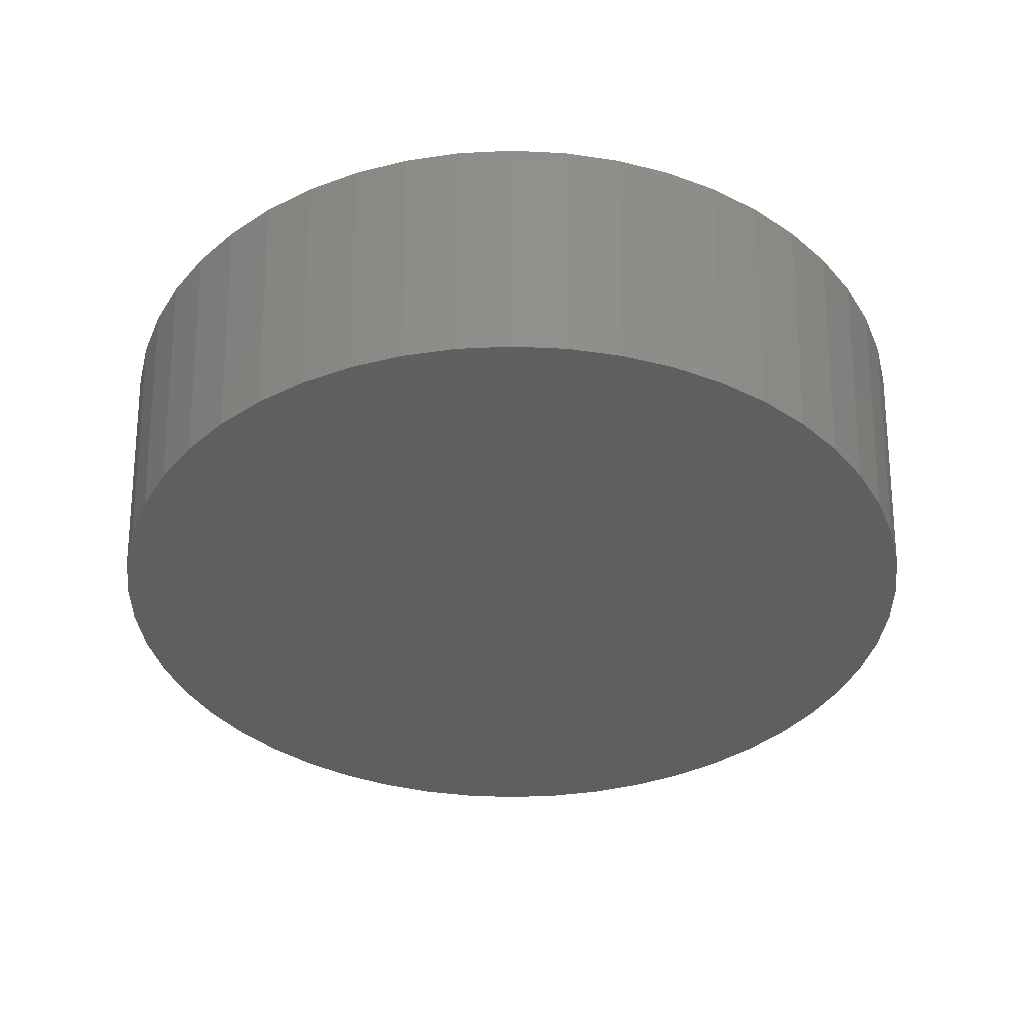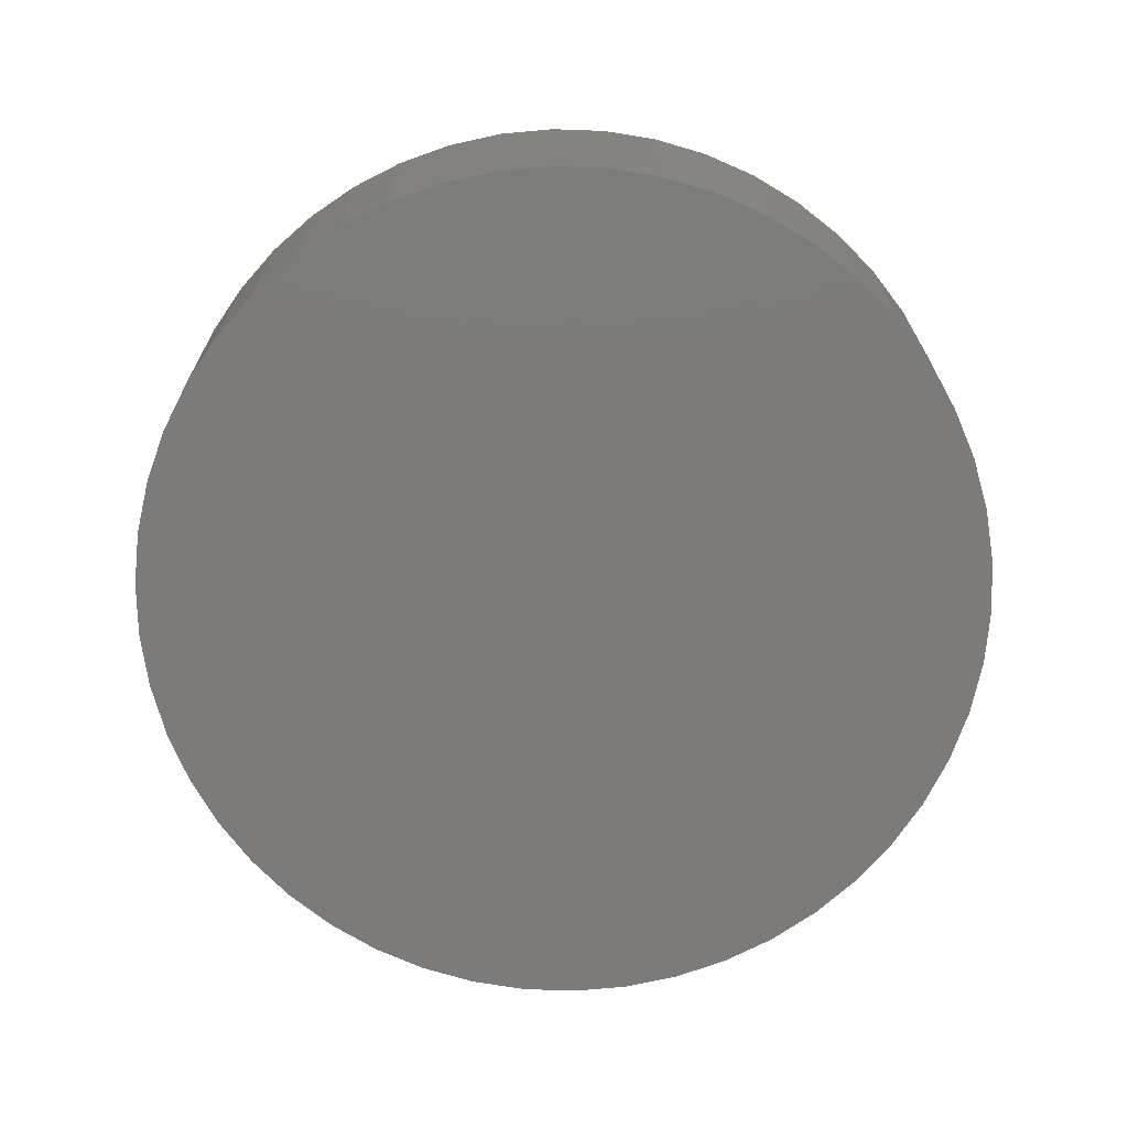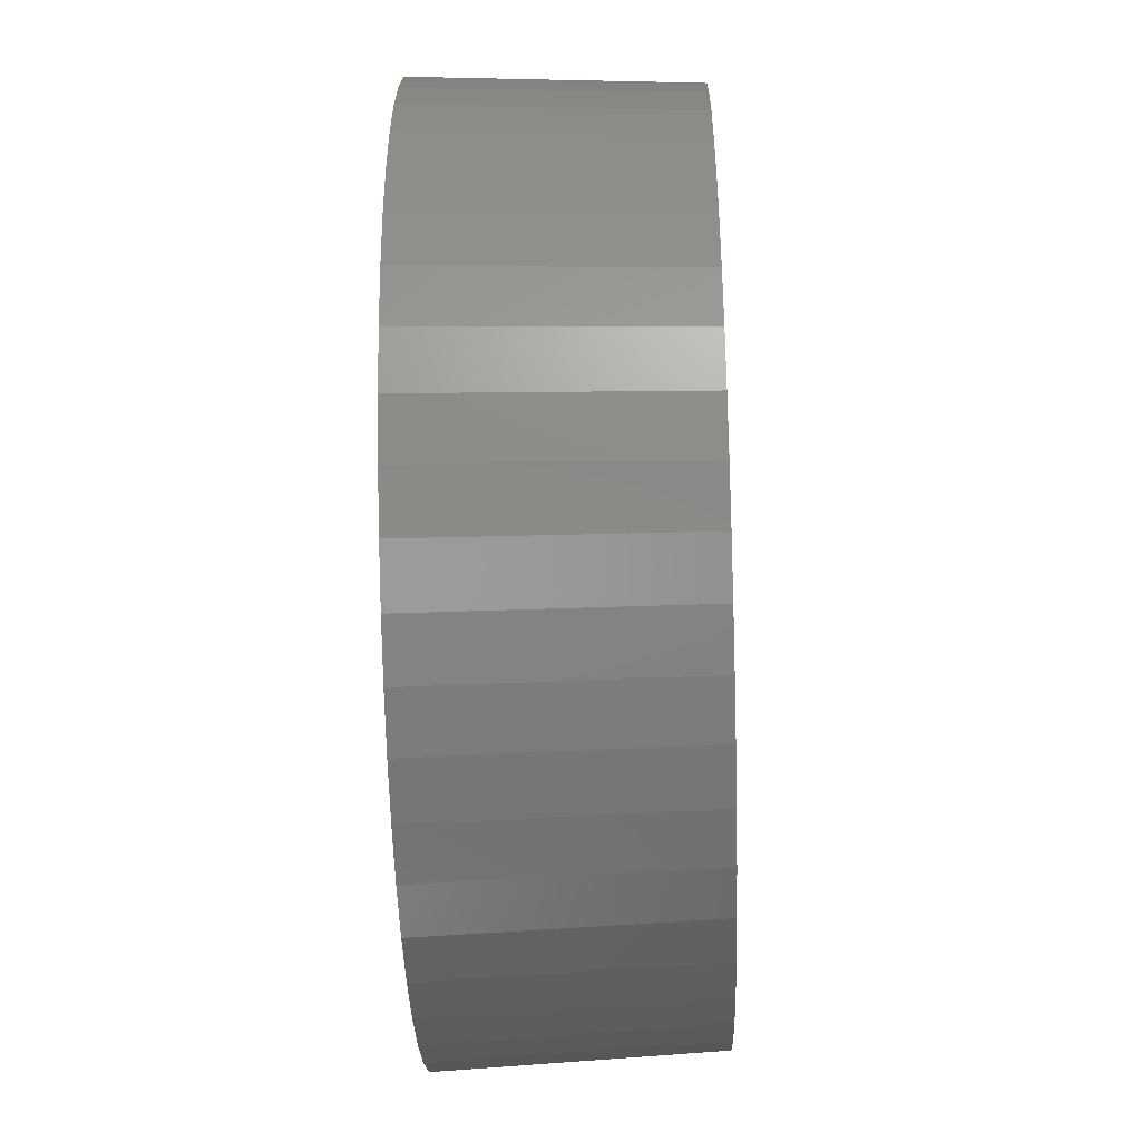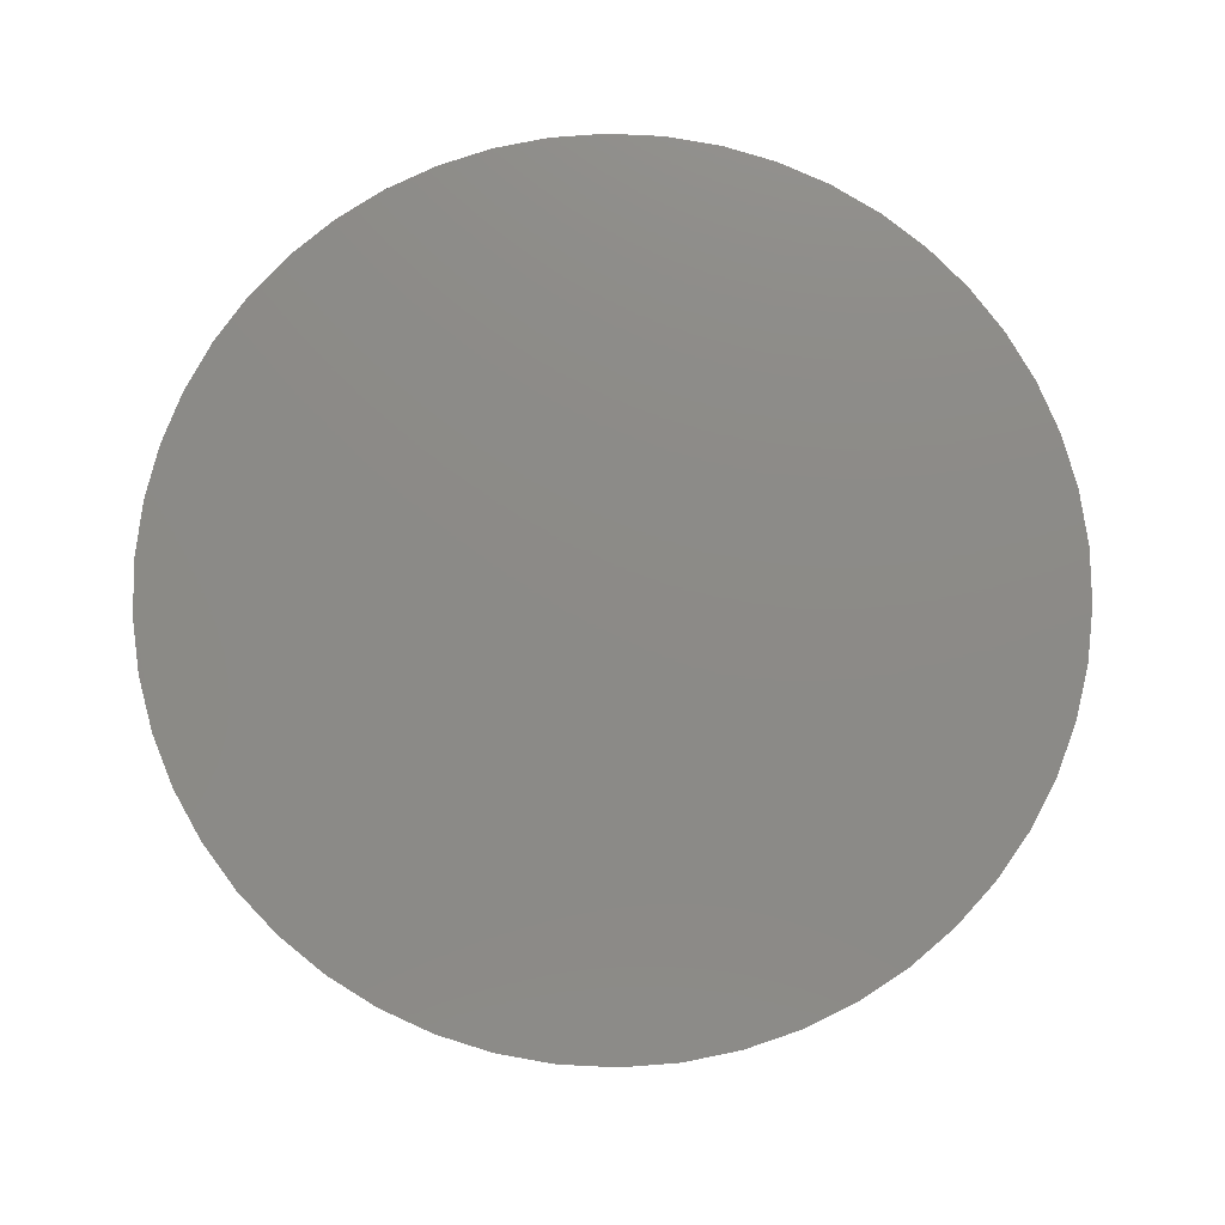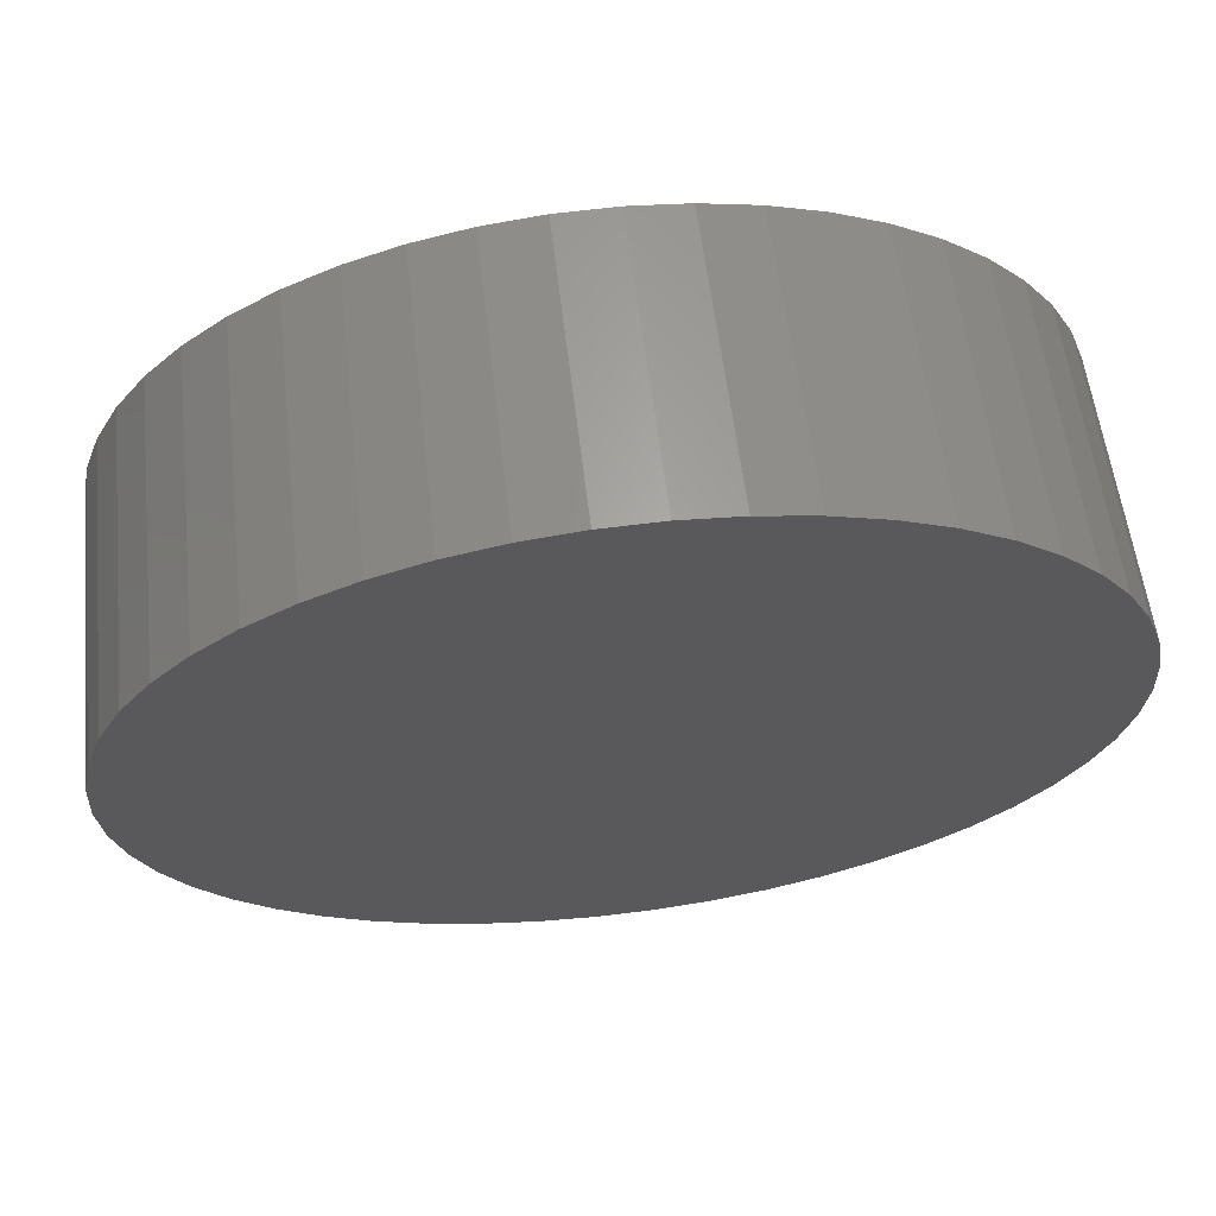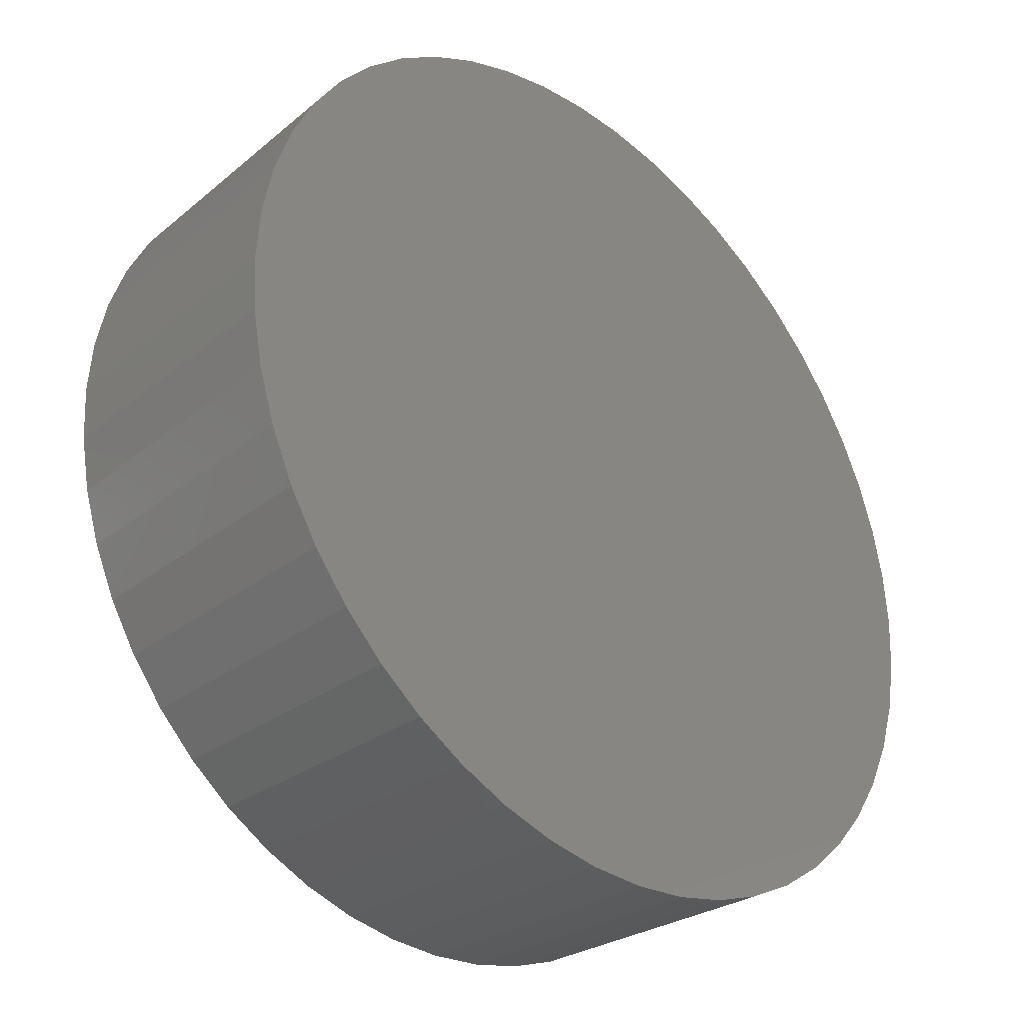
<metadata>
{"format":"stl","ext":"stl","renderer":"f3d","projection":"perspective","resolution":1024,"background":"white","views":[{"elev":-37.8,"azim":-75.6,"up":"+Z"},{"elev":-74.7,"azim":-45.2,"up":"+Z"},{"elev":-46.7,"azim":92.0,"up":"+Y"},{"elev":77.1,"azim":67.7,"up":"+Z"},{"elev":66.5,"azim":-7.1,"up":"+Y"},{"elev":-33.2,"azim":-44.7,"up":"+Y"}]}
</metadata>
<code>
# stl→obj: 100 verts, 196 faces
v 4.886 0.6173 -3
v 5.075 0 0
v 4.925 0 -3
v 3.139 -3.795 -3
v 3.59 -3.371 -3
v 3.235 -3.91 0
v -3.235 3.91 0
v -2.639 4.158 -3
v -3.139 3.795 -3
v 3.984 2.895 -3
v 4.106 2.983 0
v 4.447 2.445 0
v 5.035 0.6361 0
v 5.035 -0.6361 0
v 4.916 1.262 0
v 4.916 -1.262 0
v 4.719 1.868 0
v 4.719 -1.868 0
v 4.447 -2.445 0
v 4.106 -2.983 0
v 3.7 3.474 0
v 3.7 -3.474 0
v 3.235 3.91 0
v 2.719 4.285 0
v 2.719 -4.285 0
v 2.161 4.592 0
v 2.161 -4.592 0
v 1.568 4.827 0
v 1.568 -4.827 0
v 0.951 4.985 0
v 0.951 -4.985 0
v 0.3187 5.065 0
v 0.3187 -5.065 0
v -0.3187 5.065 0
v -0.3187 -5.065 0
v -0.951 4.985 0
v -0.951 -4.985 0
v -1.568 4.827 0
v -1.568 -4.827 0
v -2.161 4.592 0
v -2.161 -4.592 0
v -2.719 4.285 0
v -2.719 -4.285 0
v -3.235 -3.91 0
v -3.7 3.474 0
v -3.7 -3.474 0
v -4.106 2.983 0
v -4.106 -2.983 0
v -4.447 2.445 0
v -4.447 -2.445 0
v -4.719 1.868 0
v -4.719 -1.868 0
v -4.916 1.262 0
v -4.916 -1.262 0
v -5.035 0.6361 0
v -5.035 -0.6361 0
v -5.075 0 0
v 2.097 -4.456 -3
v -4.925 0 -3
v -4.886 -0.6173 -3
v 3.59 3.371 -3
v 4.316 -2.373 -3
v 4.579 -1.813 -3
v 3.984 -2.895 -3
v 1.522 -4.684 -3
v 0.3092 -4.915 -3
v -4.886 0.6173 -3
v 4.886 -0.6173 -3
v 4.77 -1.225 -3
v 4.77 1.225 -3
v 4.579 1.813 -3
v 4.316 2.373 -3
v 3.139 3.795 -3
v 2.639 -4.158 -3
v 2.639 4.158 -3
v 2.097 4.456 -3
v 1.522 4.684 -3
v 0.9229 -4.838 -3
v 0.9229 4.838 -3
v 0.3092 4.915 -3
v -0.3092 -4.915 -3
v -0.3092 4.915 -3
v -0.9229 -4.838 -3
v -0.9229 4.838 -3
v -1.522 -4.684 -3
v -1.522 4.684 -3
v -2.097 -4.456 -3
v -2.097 4.456 -3
v -2.639 -4.158 -3
v -3.139 -3.795 -3
v -3.59 -3.371 -3
v -3.59 3.371 -3
v -3.984 -2.895 -3
v -3.984 2.895 -3
v -4.316 -2.373 -3
v -4.316 2.373 -3
v -4.579 -1.813 -3
v -4.579 1.813 -3
v -4.77 -1.225 -3
v -4.77 1.225 -3
f 1 2 3
f 4 5 6
f 7 8 9
f 10 11 12
f 13 14 2
f 15 14 13
f 15 16 14
f 17 16 15
f 17 18 16
f 12 18 17
f 12 19 18
f 11 19 12
f 11 20 19
f 21 20 11
f 21 22 20
f 23 22 21
f 23 6 22
f 24 6 23
f 24 25 6
f 26 25 24
f 26 27 25
f 28 27 26
f 28 29 27
f 30 29 28
f 30 31 29
f 32 31 30
f 32 33 31
f 34 33 32
f 34 35 33
f 36 35 34
f 36 37 35
f 38 37 36
f 38 39 37
f 40 39 38
f 40 41 39
f 42 41 40
f 42 43 41
f 7 43 42
f 7 44 43
f 45 44 7
f 45 46 44
f 47 46 45
f 47 48 46
f 49 48 47
f 49 50 48
f 51 50 49
f 51 52 50
f 53 52 51
f 53 54 52
f 55 54 53
f 55 56 54
f 56 55 57
f 1 15 13
f 29 58 27
f 57 59 60
f 61 21 10
f 1 13 2
f 62 63 18
f 64 19 20
f 31 65 29
f 66 31 33
f 57 67 59
f 68 1 3
f 69 1 68
f 69 70 1
f 63 70 69
f 63 71 70
f 62 71 63
f 62 72 71
f 64 72 62
f 64 10 72
f 5 10 64
f 5 61 10
f 4 61 5
f 4 73 61
f 74 73 4
f 74 75 73
f 58 75 74
f 58 76 75
f 65 76 58
f 65 77 76
f 78 77 65
f 78 79 77
f 66 79 78
f 66 80 79
f 81 80 66
f 81 82 80
f 83 82 81
f 83 84 82
f 85 84 83
f 85 86 84
f 87 86 85
f 87 88 86
f 89 88 87
f 89 8 88
f 90 8 89
f 90 9 8
f 91 9 90
f 91 92 9
f 93 92 91
f 93 94 92
f 95 94 93
f 95 96 94
f 97 96 95
f 97 98 96
f 99 98 97
f 99 100 98
f 60 100 99
f 60 67 100
f 67 60 59
f 51 49 96
f 42 40 8
f 100 51 98
f 23 21 61
f 72 17 71
f 71 17 70
f 79 30 77
f 17 15 70
f 68 3 2
f 68 2 14
f 64 62 19
f 6 5 22
f 58 74 27
f 74 6 25
f 81 33 35
f 33 81 66
f 78 65 31
f 57 60 56
f 41 87 39
f 94 45 92
f 80 30 79
f 49 47 94
f 49 94 96
f 57 55 67
f 76 26 75
f 21 11 10
f 30 28 77
f 70 15 1
f 69 68 16
f 68 14 16
f 62 18 19
f 22 64 20
f 5 64 22
f 74 4 6
f 27 74 25
f 65 58 29
f 66 78 31
f 54 99 52
f 52 95 50
f 50 95 93
f 93 91 46
f 89 87 41
f 47 45 94
f 7 42 8
f 36 34 82
f 38 36 86
f 80 32 30
f 55 53 67
f 75 24 23
f 26 24 75
f 75 23 73
f 73 23 61
f 77 28 76
f 28 26 76
f 72 12 17
f 18 69 16
f 63 69 18
f 56 60 54
f 54 60 99
f 52 97 95
f 50 93 48
f 48 93 46
f 91 90 44
f 46 91 44
f 37 81 35
f 43 89 41
f 51 96 98
f 45 7 92
f 92 7 9
f 88 38 86
f 80 34 32
f 34 80 82
f 86 36 84
f 36 82 84
f 53 100 67
f 53 51 100
f 10 12 72
f 99 97 52
f 37 83 81
f 85 83 37
f 44 89 43
f 44 90 89
f 8 40 88
f 40 38 88
f 39 85 37
f 87 85 39

</code>
